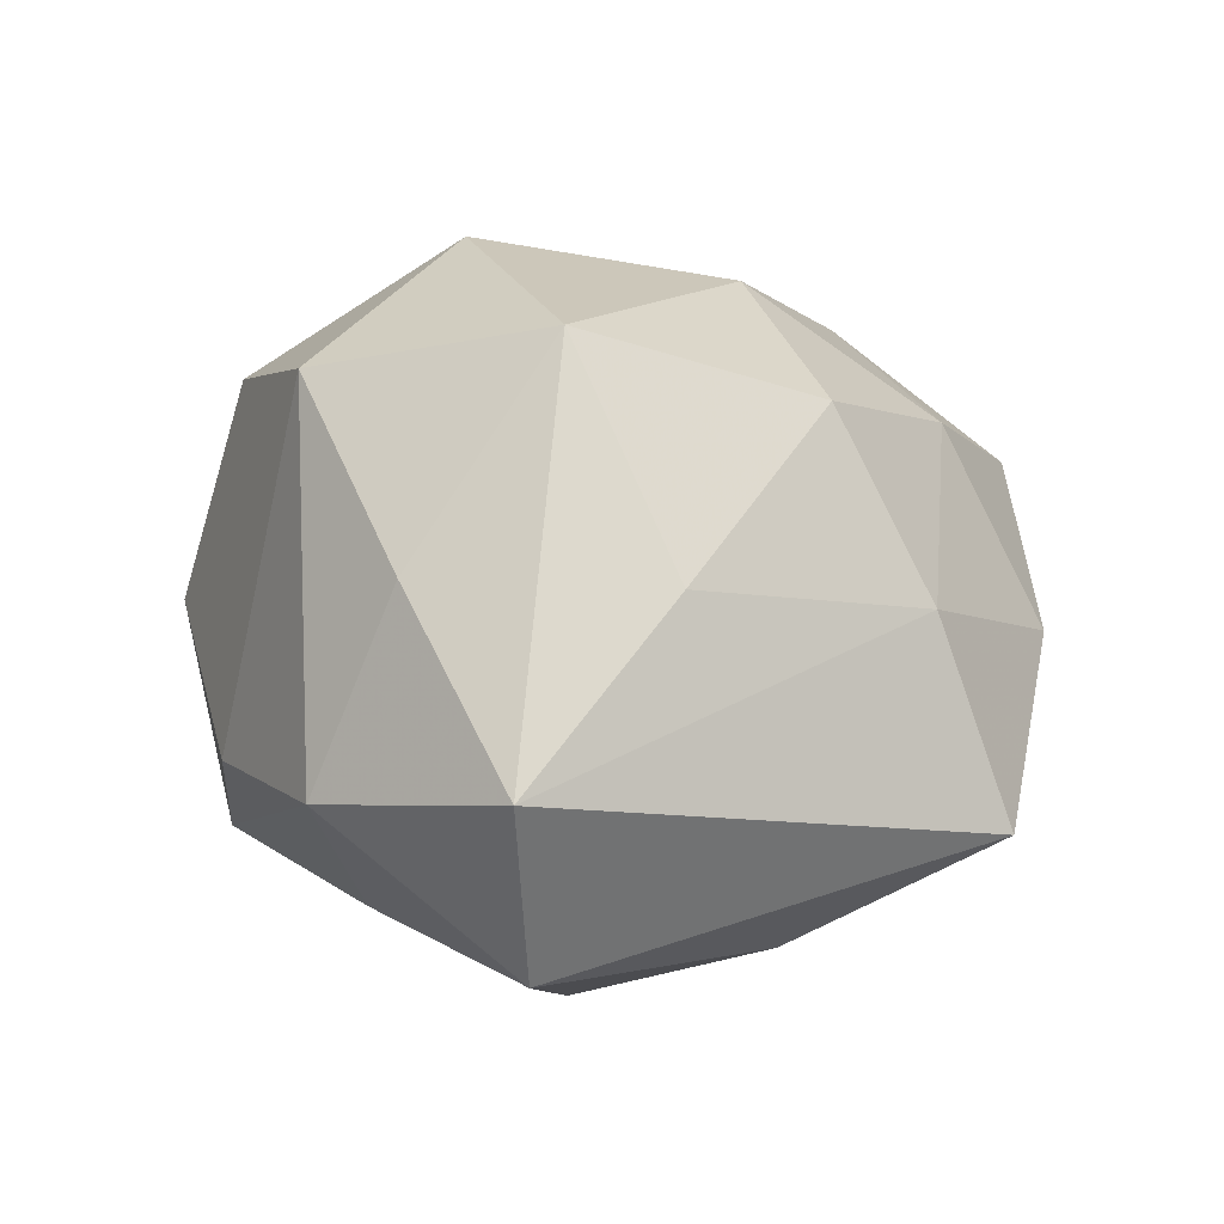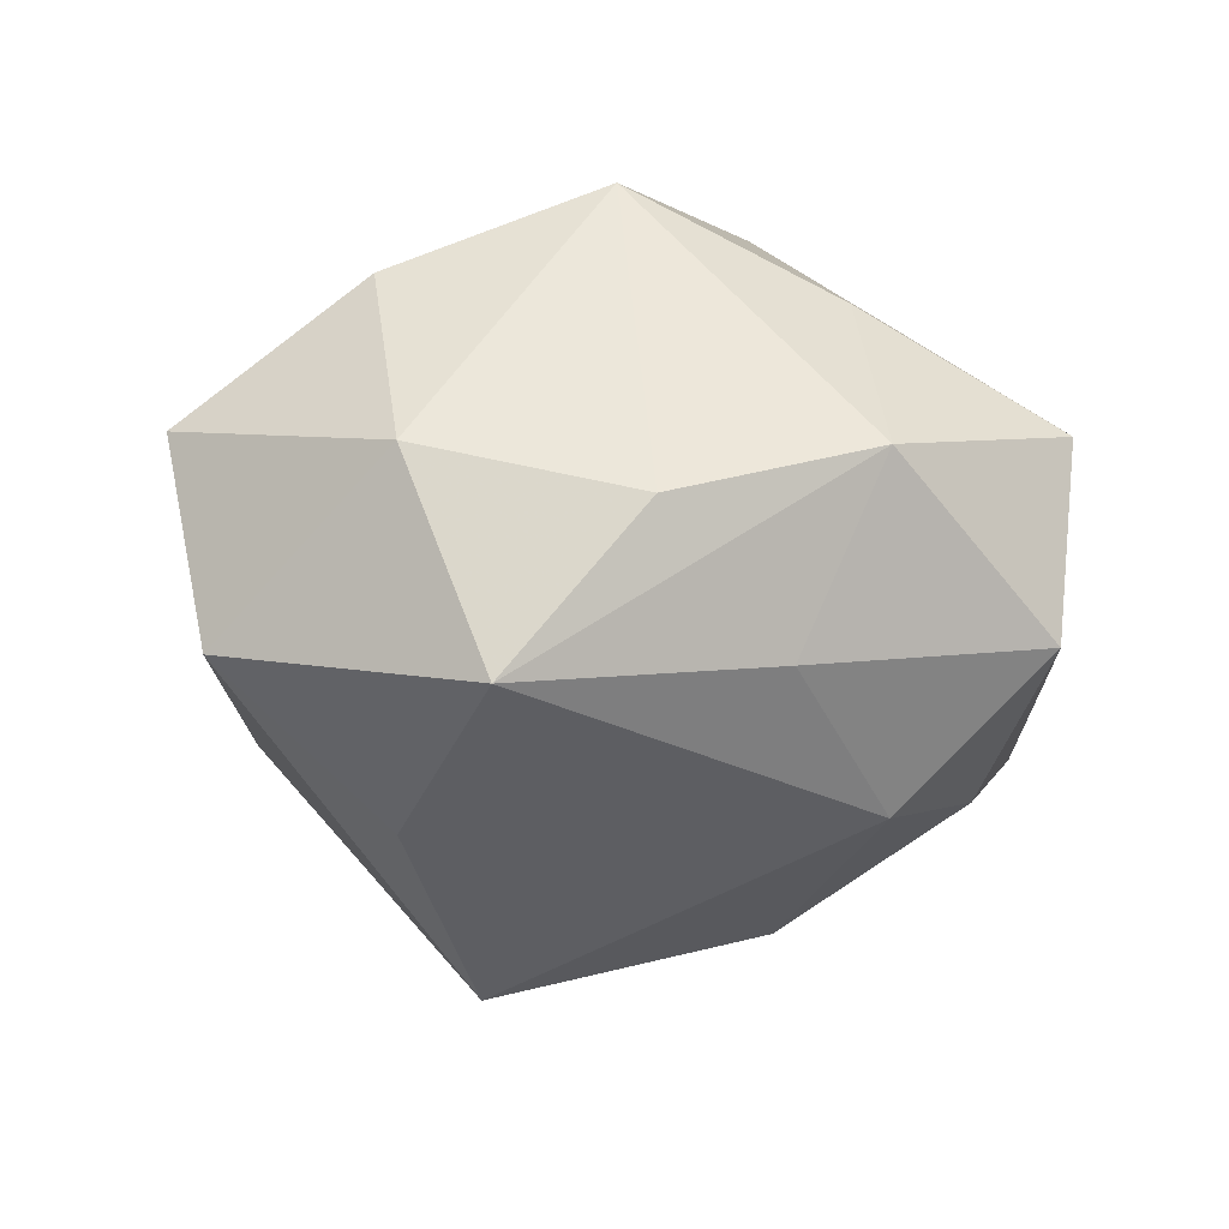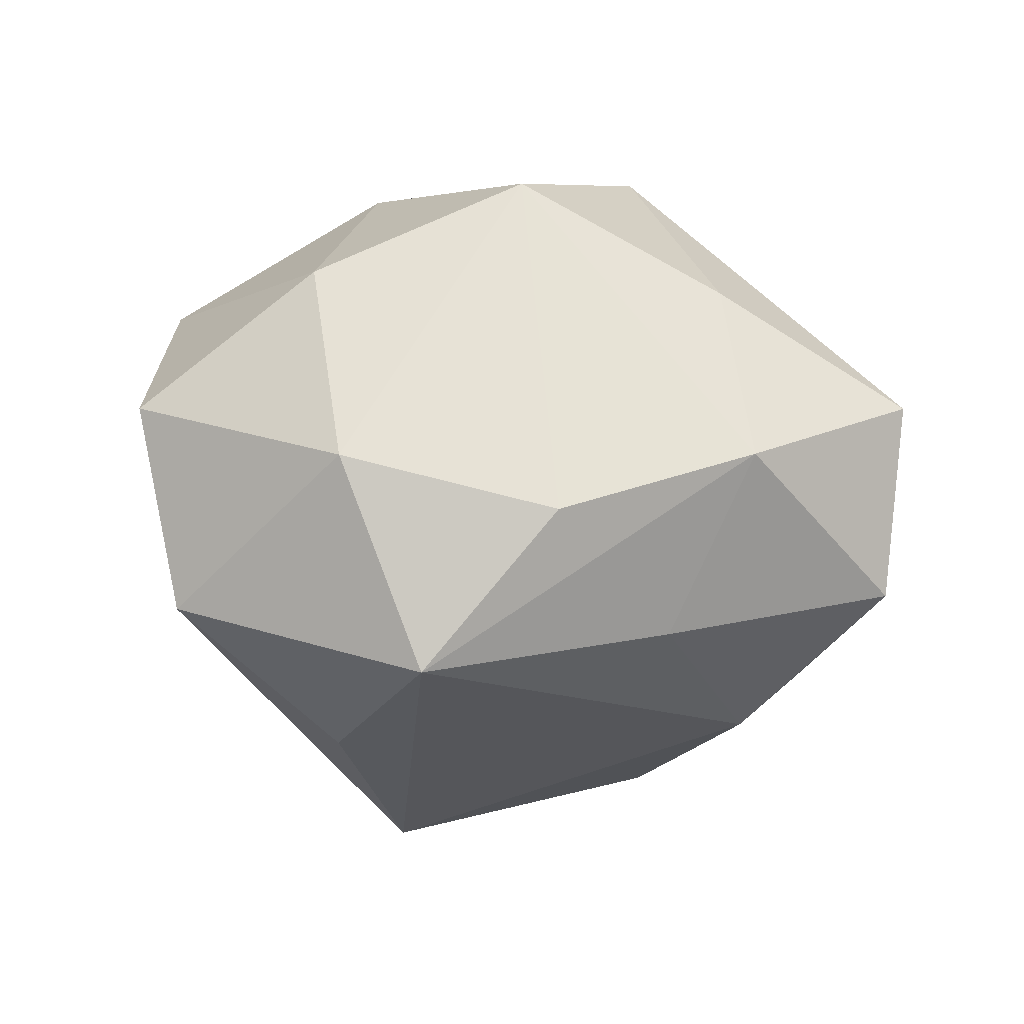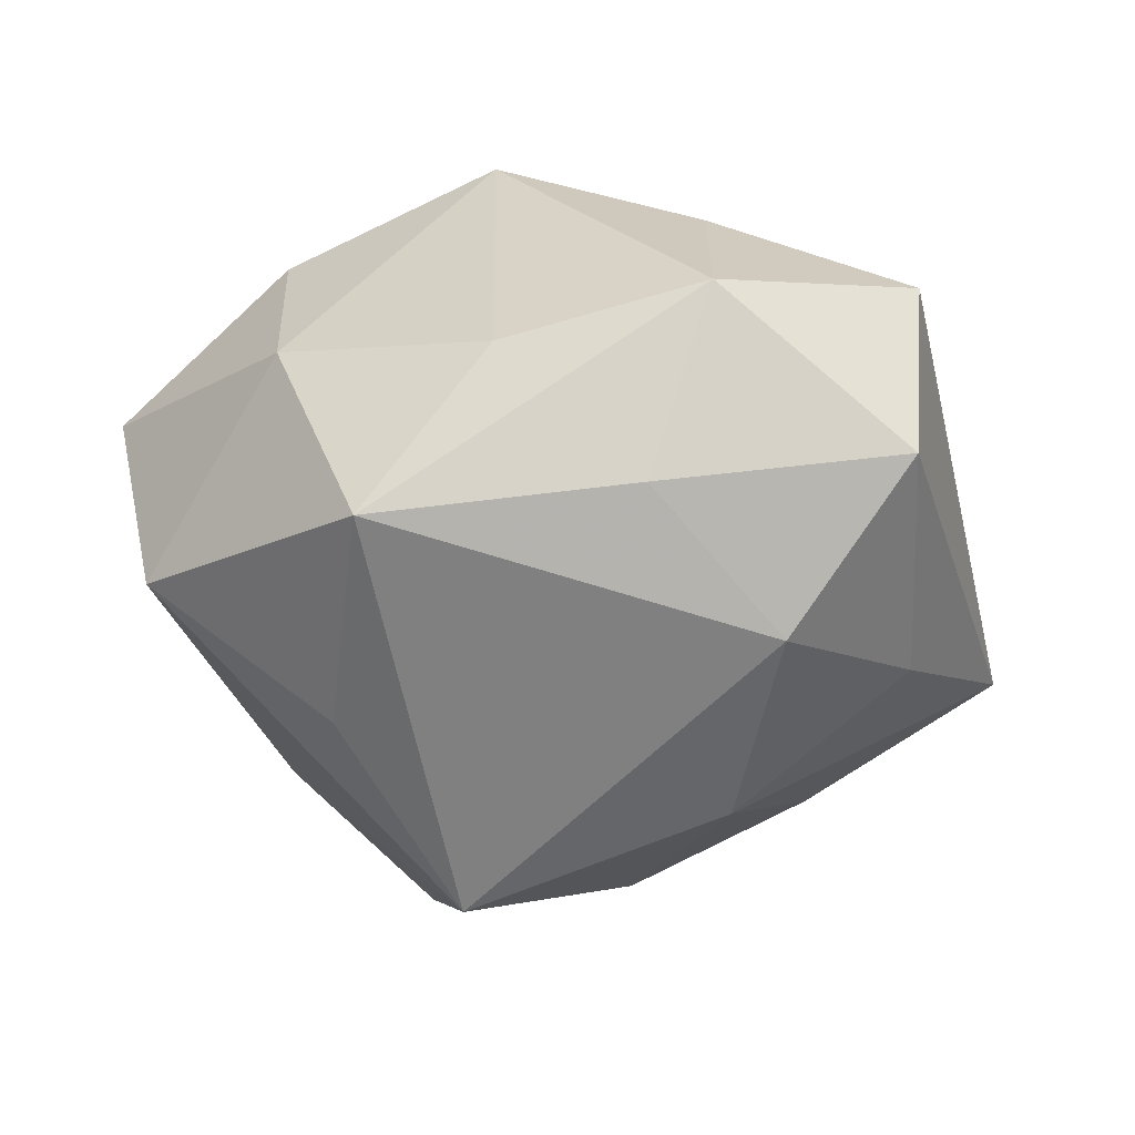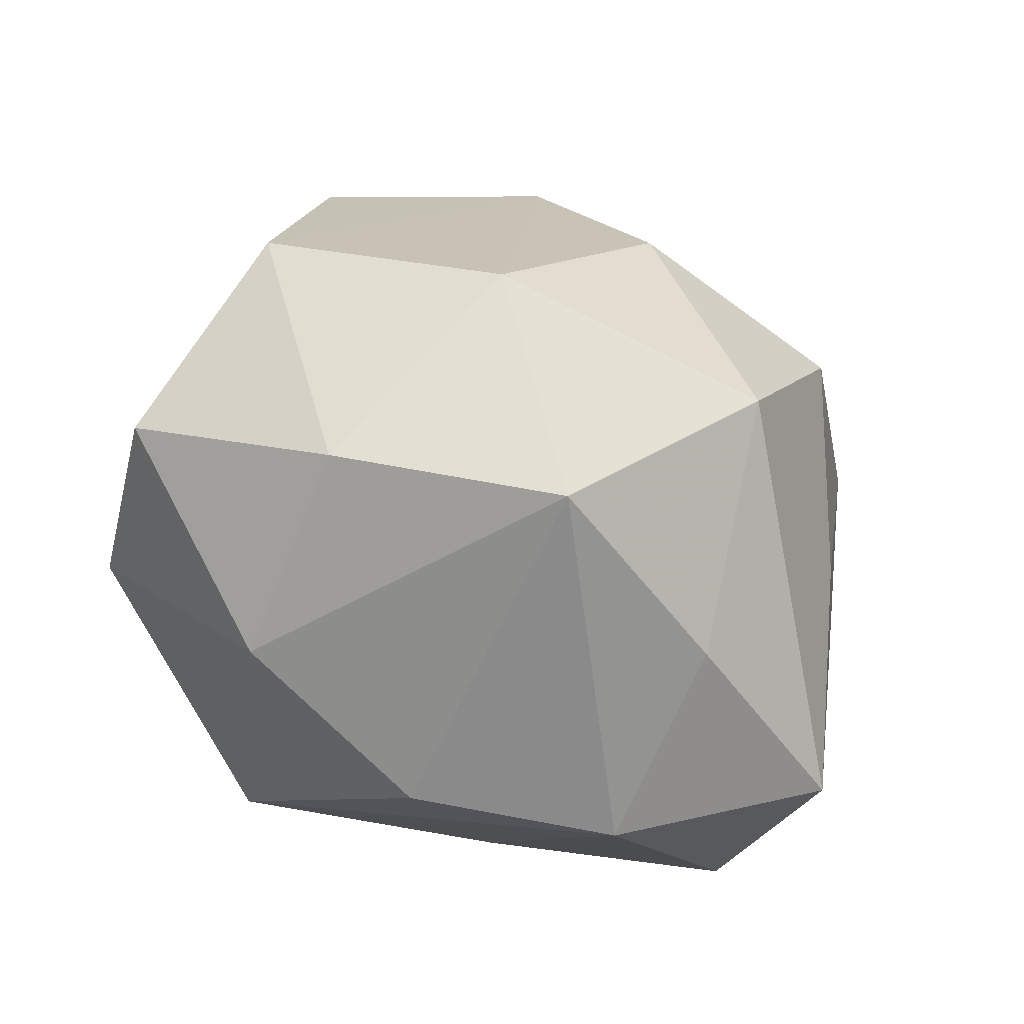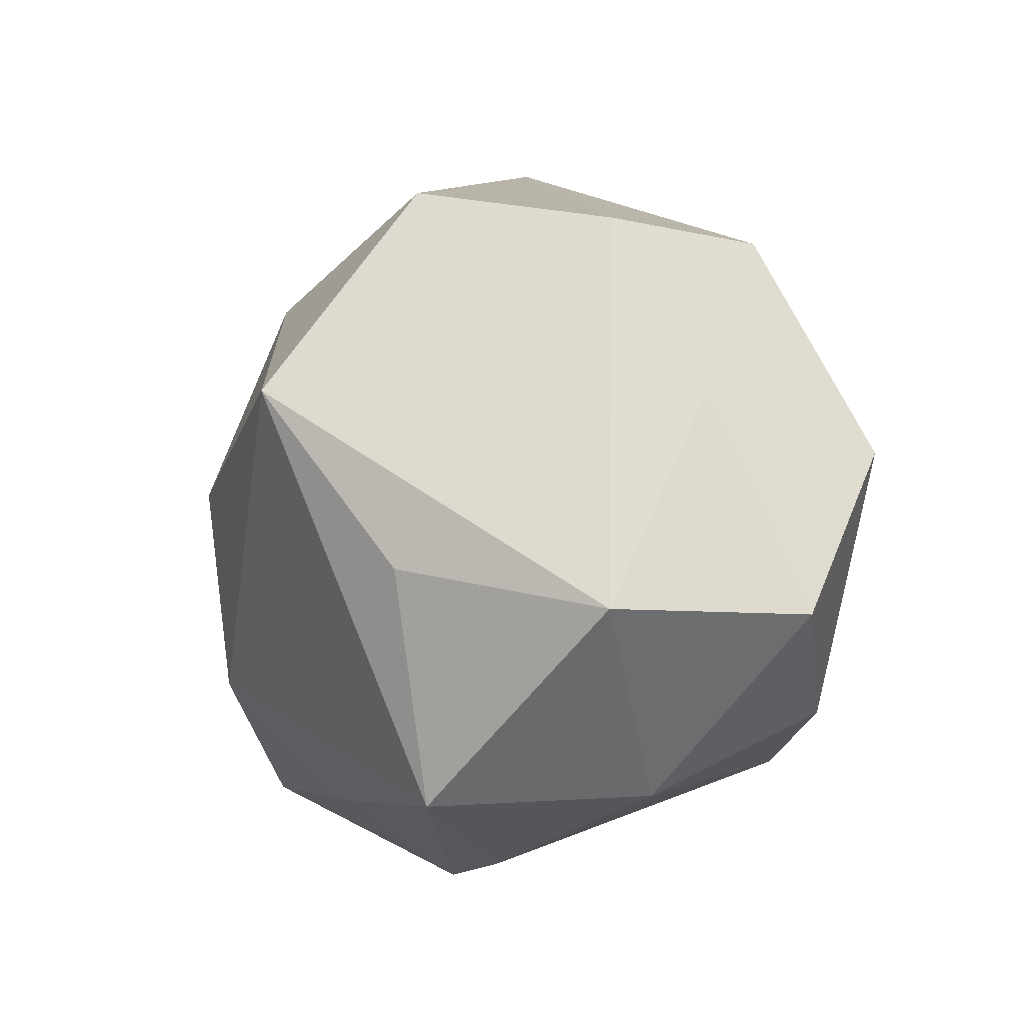
<metadata>
{"format":"obj","ext":"obj","renderer":"f3d","projection":"perspective","resolution":1024,"background":"white","views":[{"elev":28.5,"azim":54.0,"up":"+Z"},{"elev":-24.5,"azim":-17.1,"up":"+Z"},{"elev":-10.4,"azim":-18.7,"up":"+Z"},{"elev":-41.6,"azim":-2.1,"up":"+Z"},{"elev":-44.8,"azim":-25.8,"up":"+Y"},{"elev":-4.8,"azim":-122.2,"up":"+Y"}]}
</metadata>
<code>
v 0.01091 0.03238 -0.035
v 0.04071 0.04248 0.001113
v 0.04967 0.01509 0.01688
v 0.03306 0.0117 0.03882
v 0.01271 0.04645 -0.01406
v -0.03837 -0.03949 -0.002837
v -0.0174 0.04627 -0.02852
v 0.04554 -0.04306 0.008889
v -0.02993 -0.008702 -0.03914
v 0.01453 -0.01392 0.04857
v 0.02485 0.03731 0.02595
v -0.02322 -0.002959 0.04532
v -0.03873 0.03993 0.01555
v 0.002691 0.02177 0.04177
v -0.05142 0.008906 0.02719
v 0.01706 -0.05335 -0.00175
v 0.009043 -0.04099 -0.02556
v -0.02692 -0.04078 -0.03224
v 0.04654 -0.005291 -0.02526
v 0.01394 0.05915 0.01002
v -0.05529 -0.01461 -0.02139
v 0.06295 0.01741 -0.008877
v -0.0389 0.04104 -0.00961
v -0.04998 0.01531 -0.001841
v -0.01079 -0.03554 0.03962
v -0.06148 -0.01492 0.007199
v 0.01795 -0.04016 0.02463
v 0.04019 -0.01534 0.025
v -0.03939 -0.02789 0.02592
v -0.01266 0.01667 -0.05074
v 0.02258 0.005119 -0.04207
v -0.007568 0.04624 0.02536
v 0.0274 -0.02346 -0.03603
v 0.03564 0.02637 -0.02387
v -0.01049 -0.04992 -0.01052
v 0.04343 -0.03995 -0.01841
f 29 12 15
f 13 24 15
f 4 14 10
f 10 14 12
f 27 8 10
f 16 8 27
f 18 17 16
f 36 8 16
f 16 17 36
f 29 15 26
f 26 15 24
f 22 8 36
f 22 31 34
f 4 10 28
f 28 10 8
f 25 12 29
f 25 10 12
f 27 10 25
f 25 16 27
f 29 26 6
f 6 25 29
f 9 18 21
f 21 26 24
f 18 6 21
f 21 6 26
f 23 24 13
f 13 20 23
f 23 20 7
f 23 21 24
f 34 31 1
f 11 14 4
f 32 20 13
f 12 14 32
f 14 11 32
f 32 11 20
f 13 15 32
f 32 15 12
f 19 22 36
f 31 22 19
f 8 22 3
f 3 28 8
f 4 28 3
f 3 11 4
f 18 16 35
f 35 6 18
f 16 25 35
f 25 6 35
f 36 17 33
f 33 17 18
f 33 19 36
f 31 19 33
f 7 20 5
f 5 1 7
f 30 1 31
f 7 1 30
f 30 18 9
f 31 33 30
f 9 21 30
f 30 33 18
f 30 23 7
f 21 23 30
f 20 11 2
f 2 5 20
f 2 3 22
f 11 3 2
f 2 22 34
f 34 1 2
f 1 5 2

</code>
